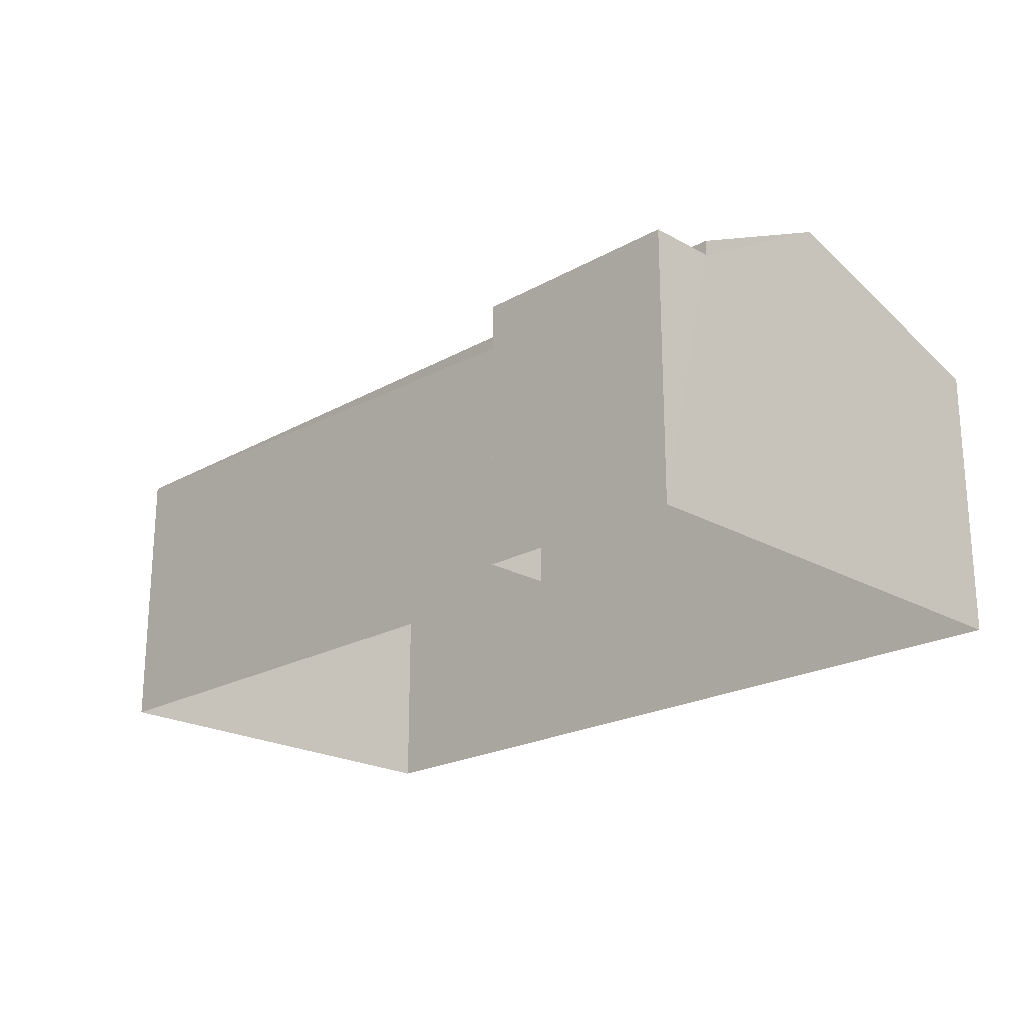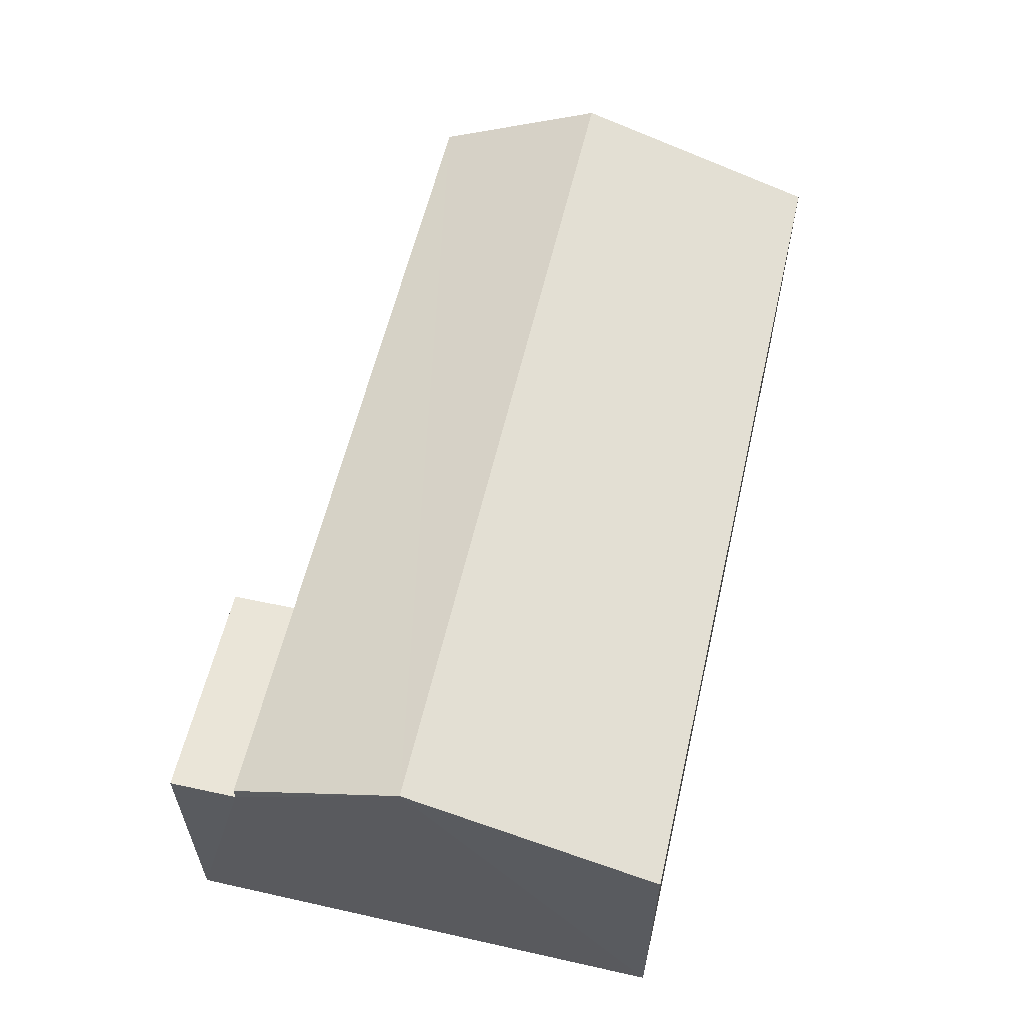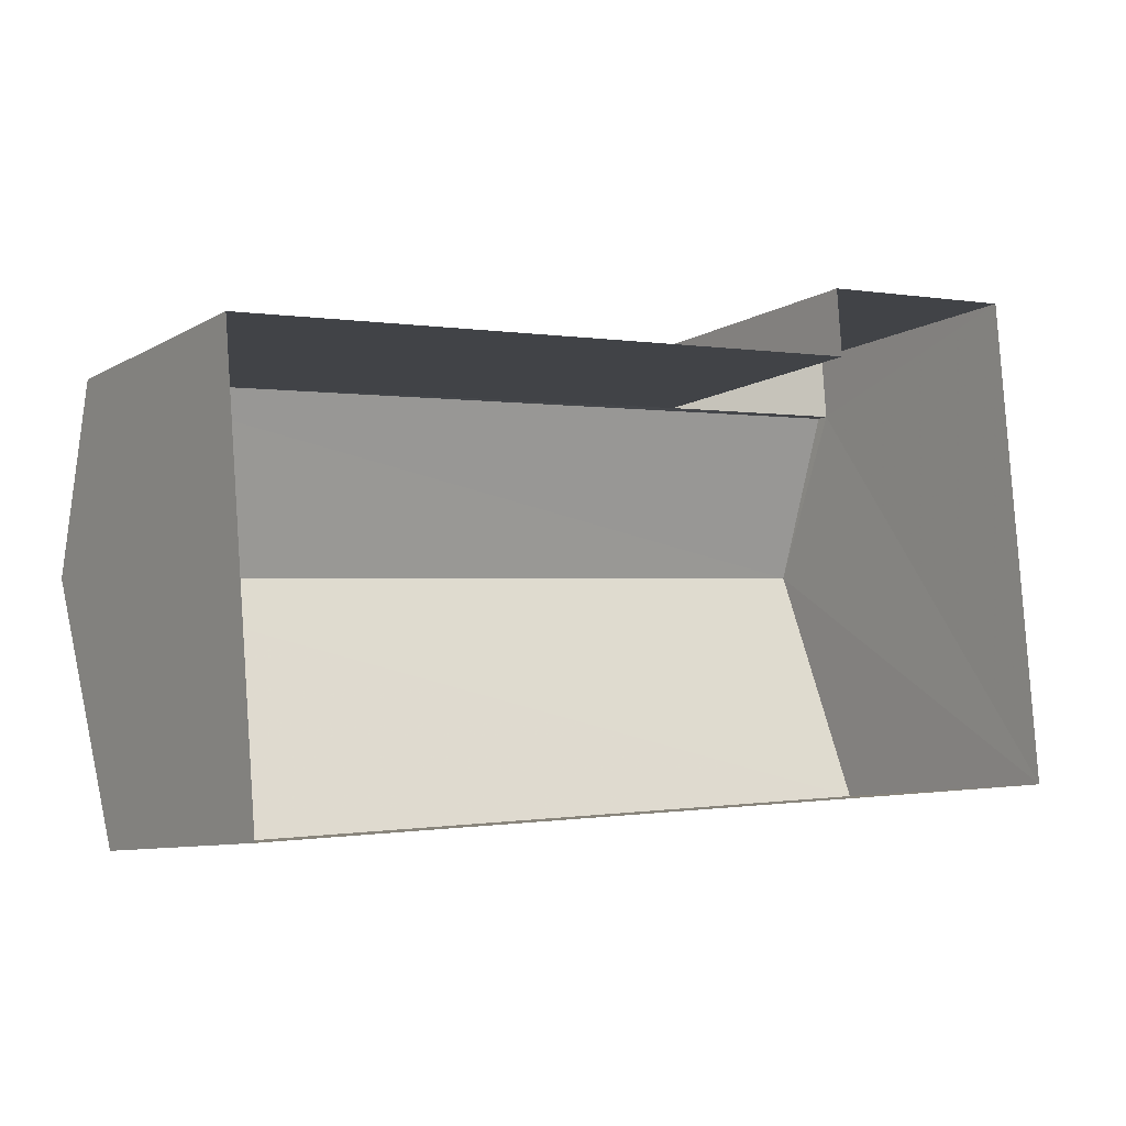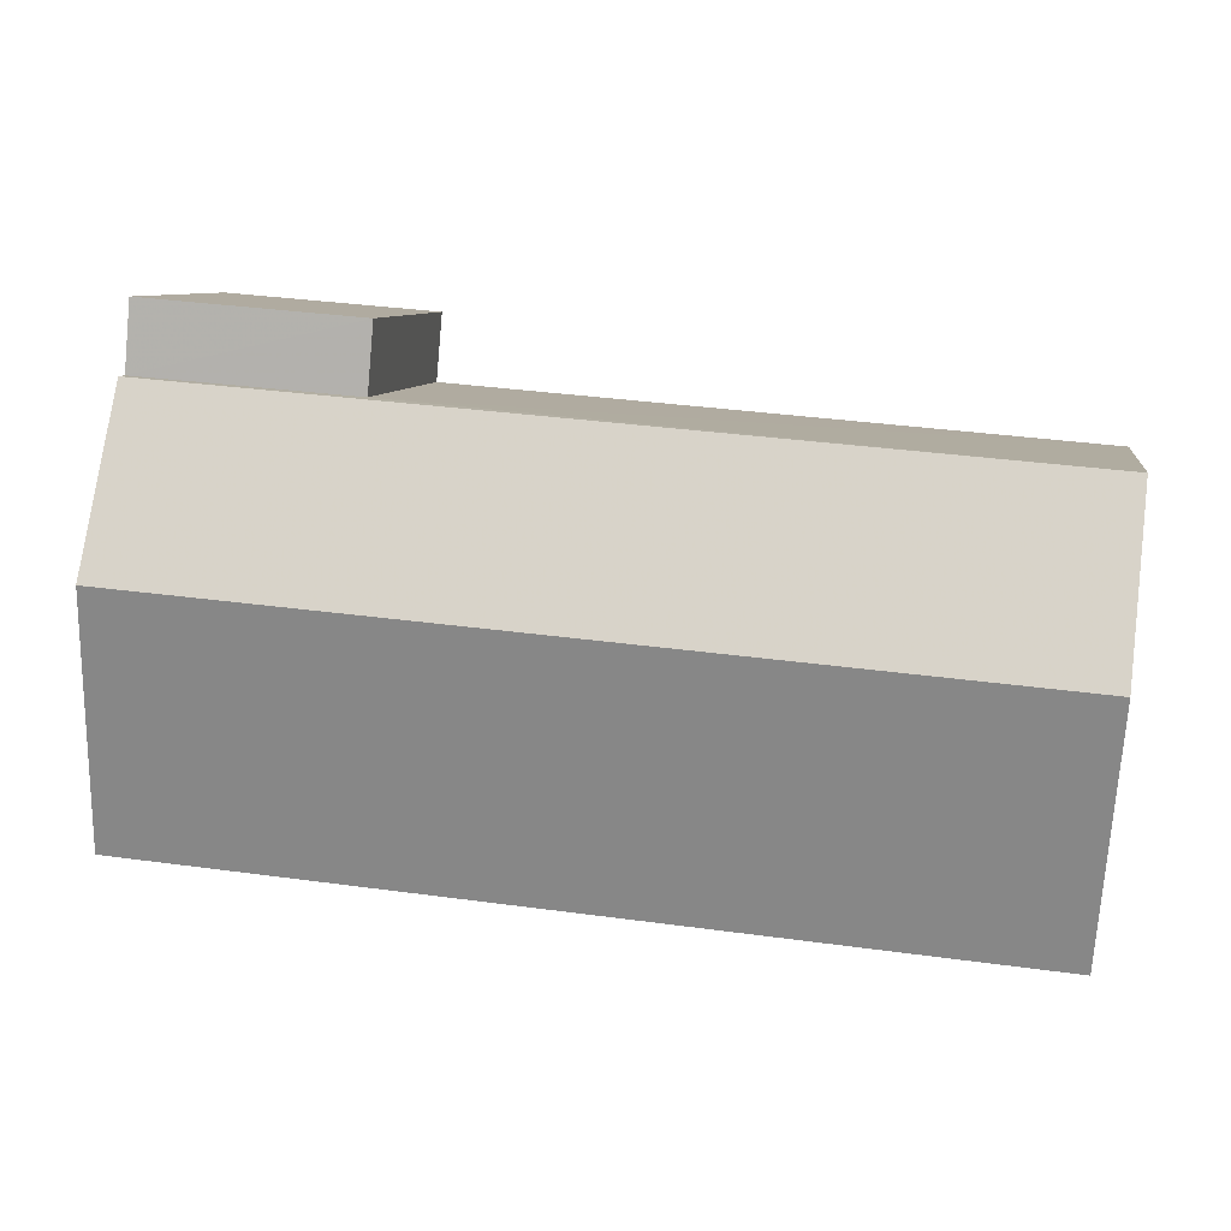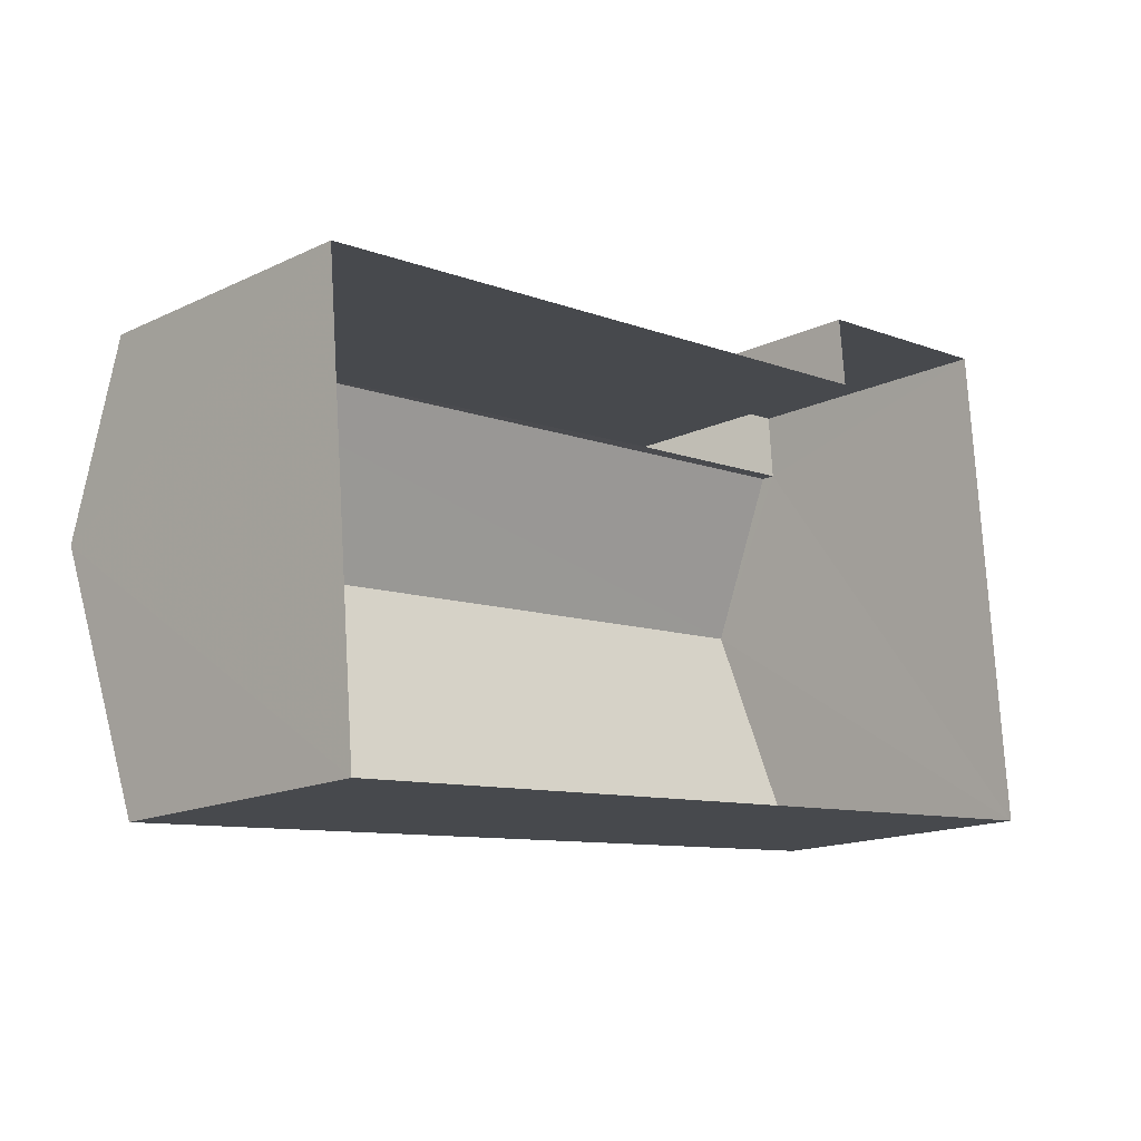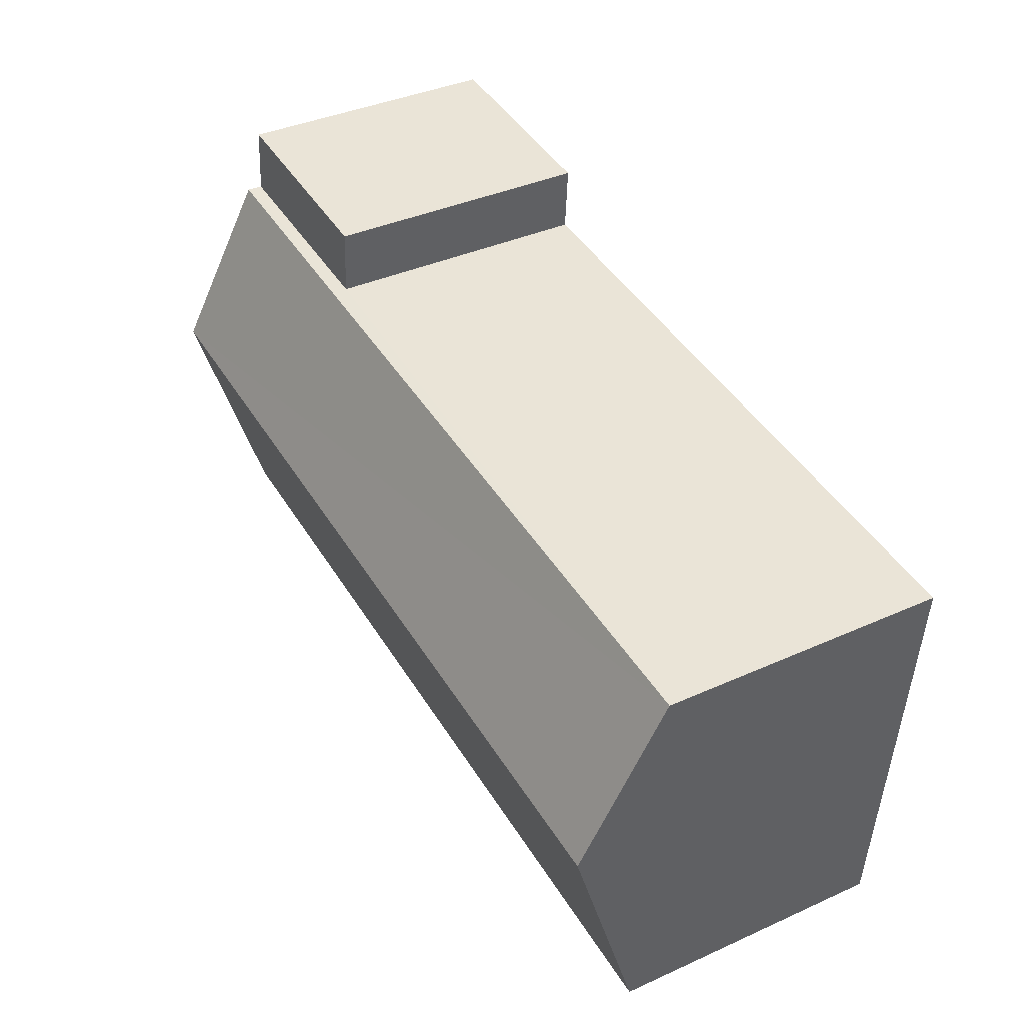
<metadata>
{"format":"obj","ext":"obj","renderer":"f3d","projection":"perspective","resolution":1024,"background":"white","views":[{"elev":-21.5,"azim":-139.9,"up":"+Z"},{"elev":58.7,"azim":-81.7,"up":"+Z"},{"elev":-8.8,"azim":145.7,"up":"+Y"},{"elev":8.3,"azim":8.6,"up":"+Y"},{"elev":-15.9,"azim":134.6,"up":"+Y"},{"elev":38.5,"azim":60.4,"up":"+Y"}]}
</metadata>
<code>
v -3.718e+05 -1.039e+05 31.74
v -3.718e+05 -1.039e+05 31.74
v -3.718e+05 -1.039e+05 31.74
v -3.718e+05 -1.039e+05 31.74
v -3.718e+05 -1.039e+05 31.74
v -3.718e+05 -1.039e+05 31.74
v -3.718e+05 -1.039e+05 37.82
v -3.718e+05 -1.039e+05 37.82
v -3.718e+05 -1.039e+05 39.51
v -3.718e+05 -1.039e+05 39.51
v -3.718e+05 -1.039e+05 37.82
v -3.718e+05 -1.039e+05 37.82
v -3.718e+05 -1.039e+05 37.5
v -3.718e+05 -1.039e+05 37.5
v -3.718e+05 -1.039e+05 37.5
v -3.718e+05 -1.039e+05 37.5
f 1 2 3
f 3 4 1
f 5 2 1
f 6 5 1
f 7 8 9
f 10 7 9
f 11 12 10
f 9 11 10
f 13 14 15
f 13 16 14
f 12 5 10
f 5 6 10
f 6 7 10
f 1 4 14
f 16 1 14
f 15 4 3
f 15 14 4
f 11 9 2
f 2 13 3
f 9 8 13
f 3 13 15
f 2 9 13
f 6 16 7
f 7 16 8
f 6 1 16
f 8 16 13
f 11 2 5
f 12 11 5

</code>
